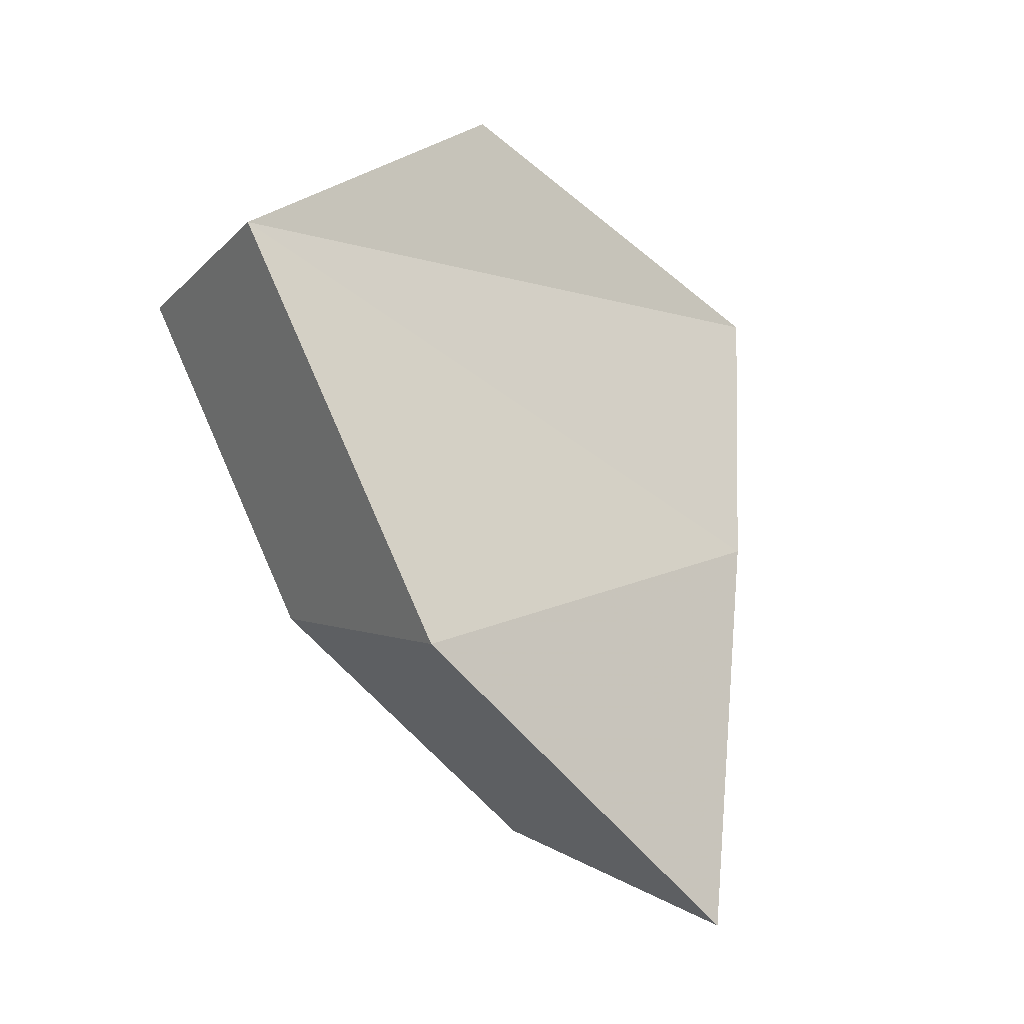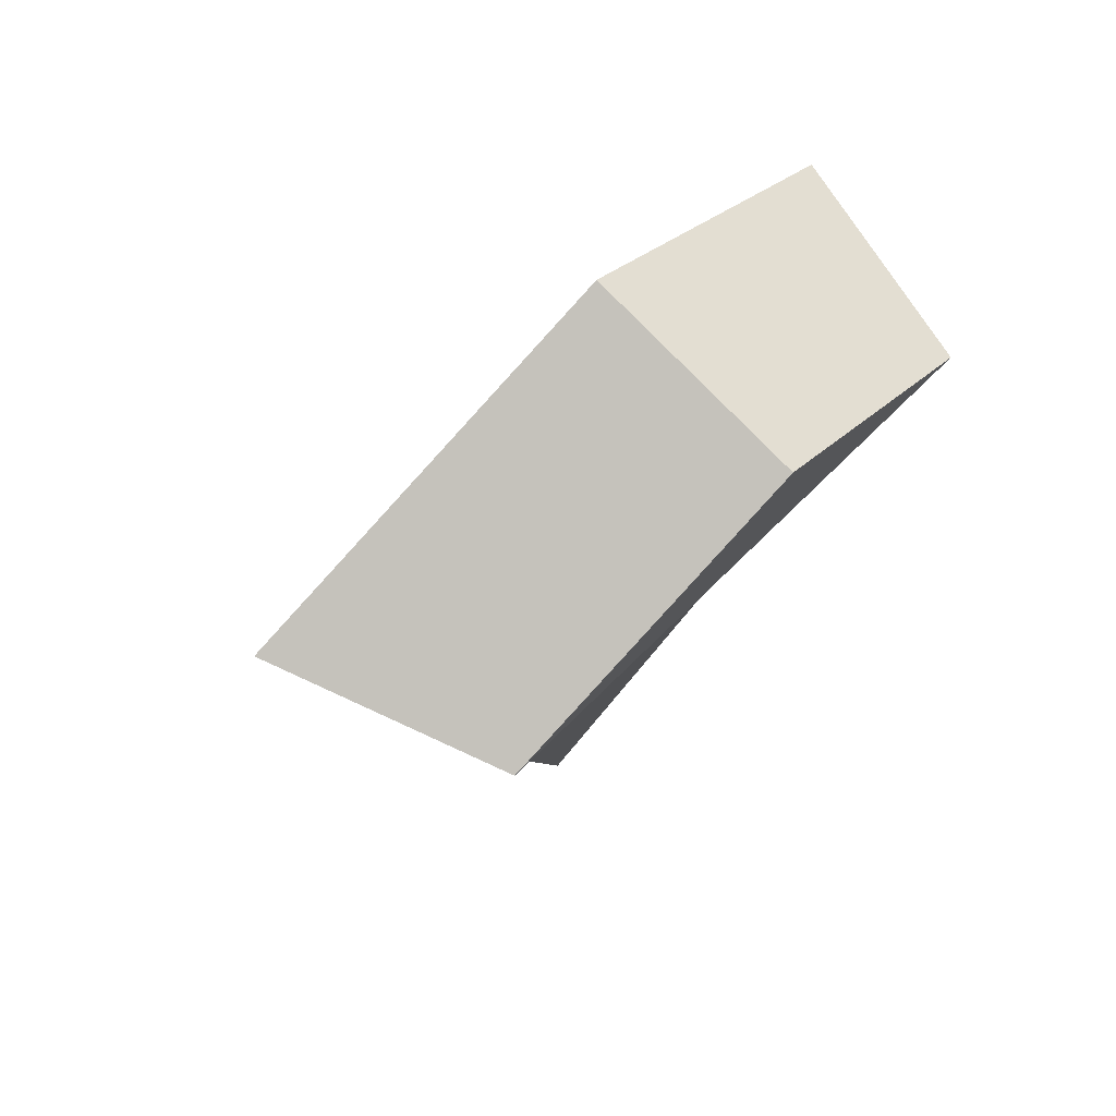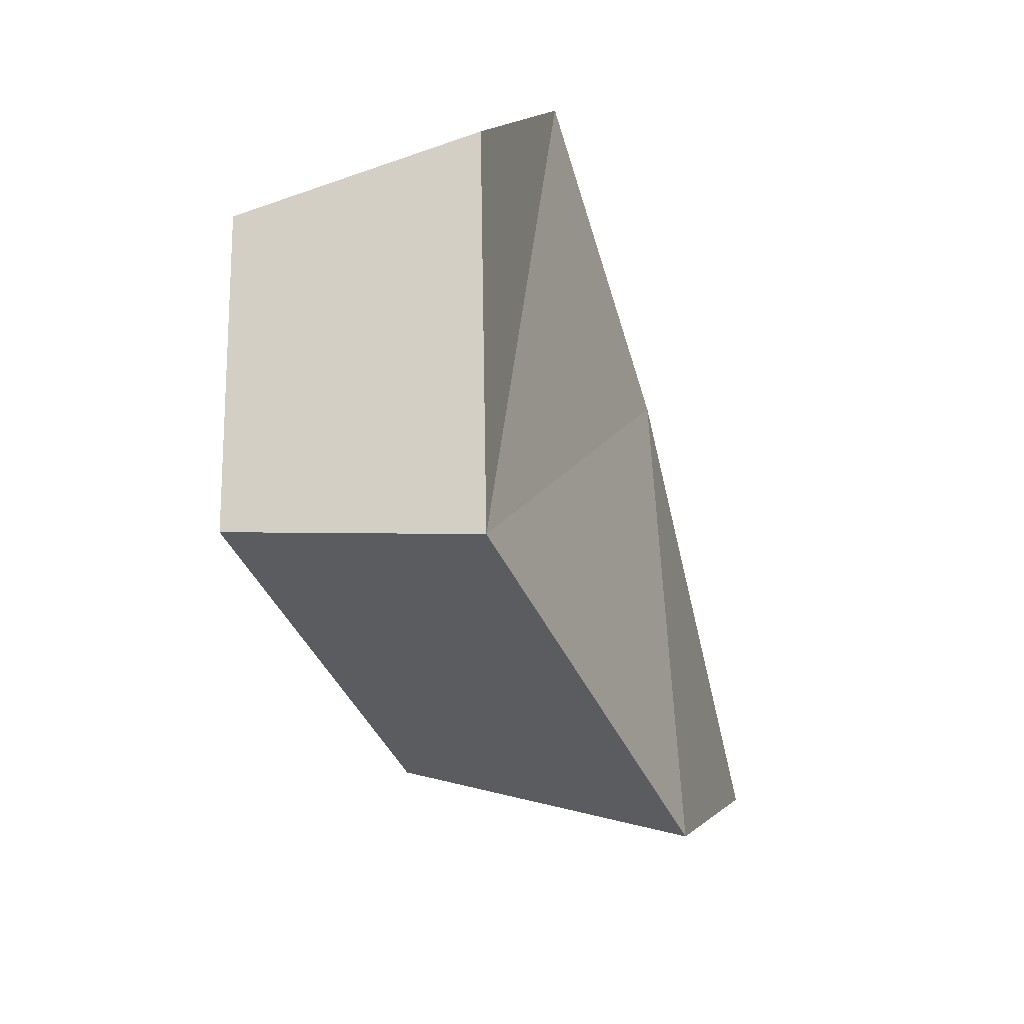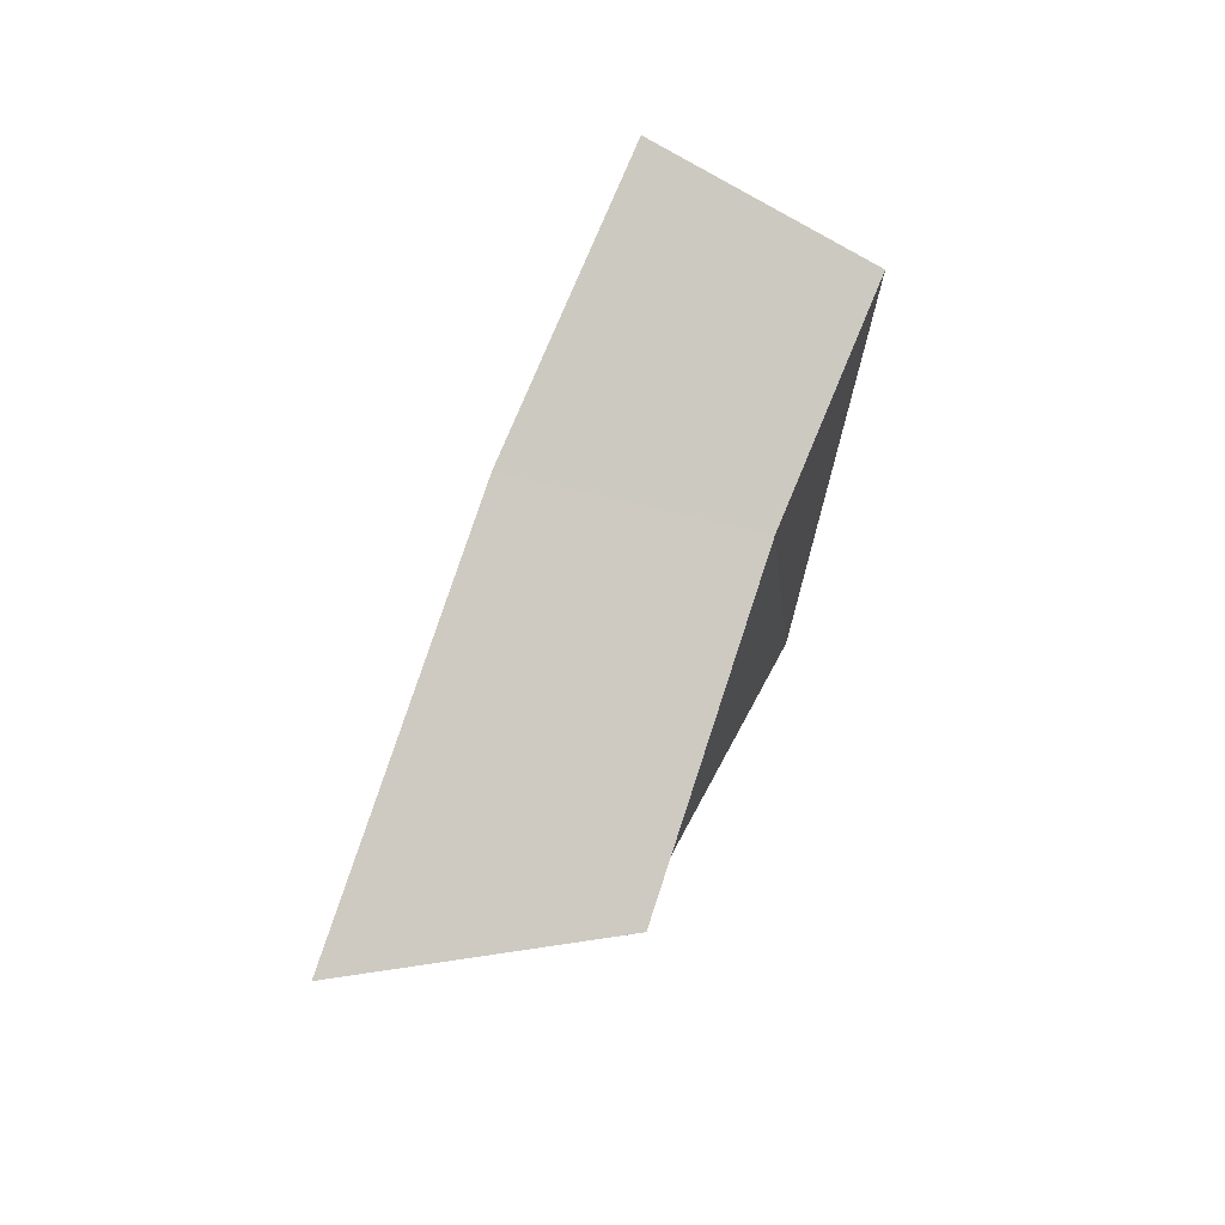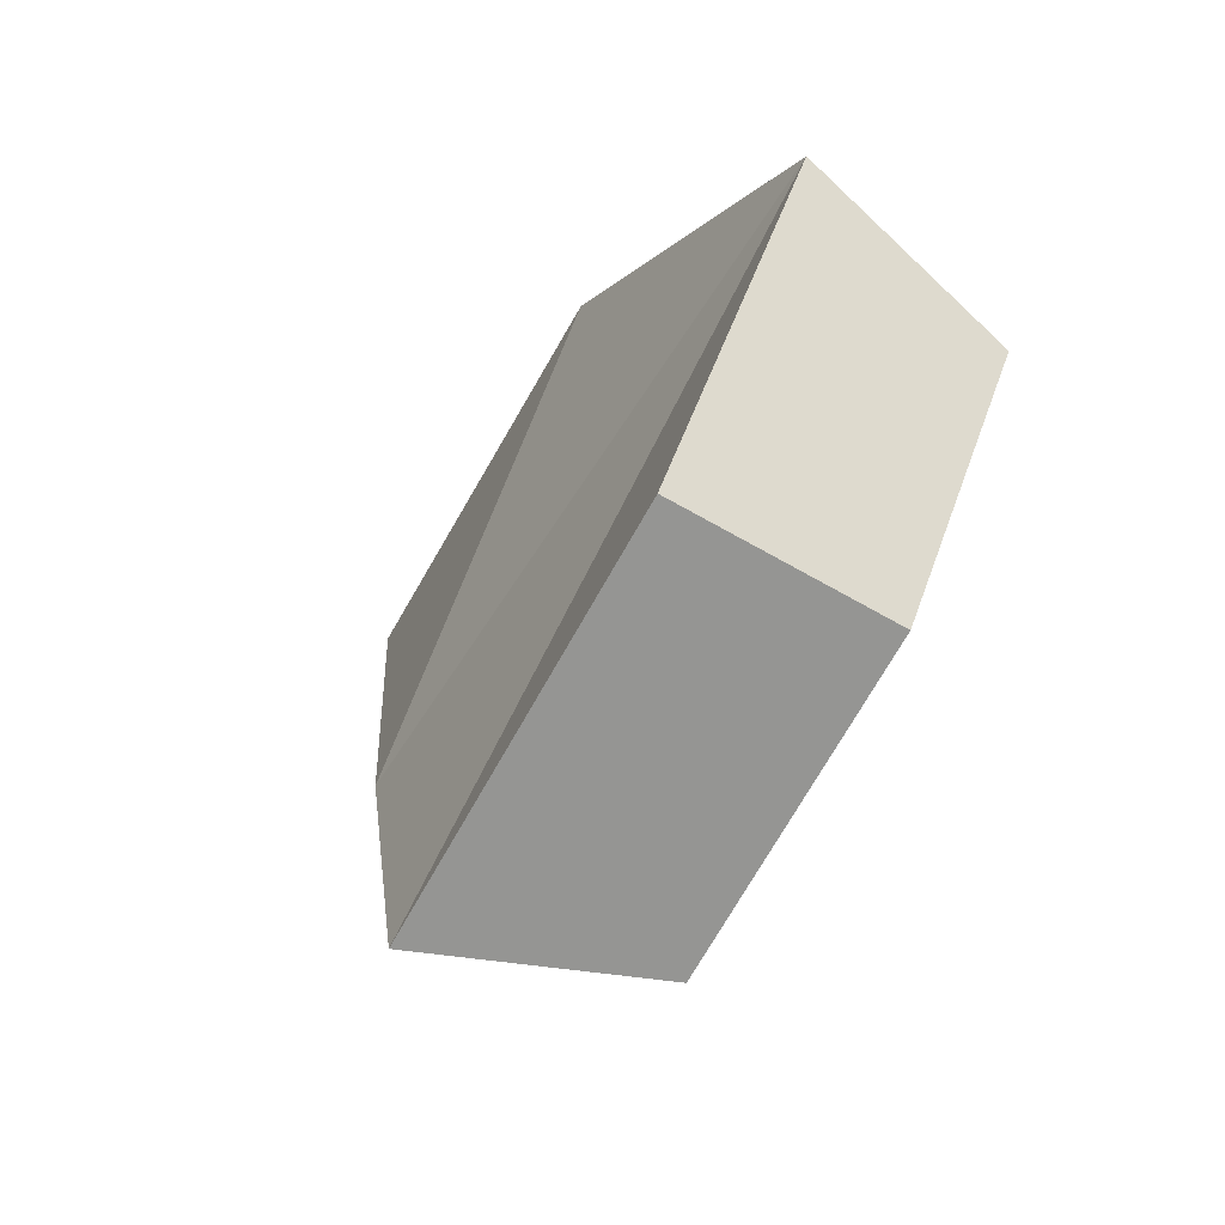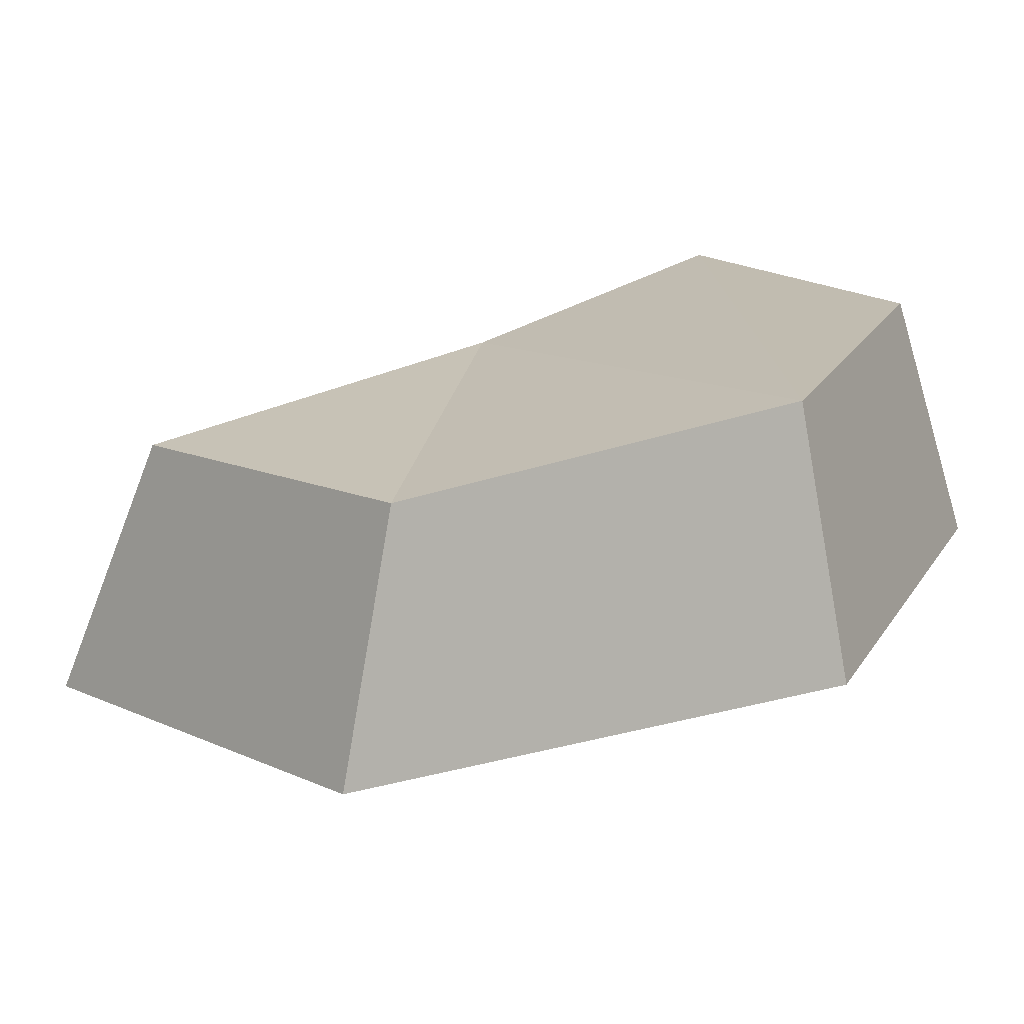
<metadata>
{"format":"obj","ext":"obj","renderer":"f3d","projection":"perspective","resolution":1024,"background":"white","views":[{"elev":-1.5,"azim":-139.3,"up":"+Y"},{"elev":55.2,"azim":38.4,"up":"+Y"},{"elev":-51.0,"azim":179.4,"up":"+Z"},{"elev":-37.6,"azim":-10.2,"up":"+Y"},{"elev":78.0,"azim":22.5,"up":"+Y"},{"elev":-67.9,"azim":84.3,"up":"+Z"}]}
</metadata>
<code>
g shard_26_mesh
v -0.8896 -0.05013 1.538
v -1.636 -2.776 0.1937
v -1.005 -0.689 -2.181
v 0.2773 2.201 -2.661
v -0.178 1.878 2.55
v 0.3354 3.276 -0.1519
v 0.7872 -0.5552 -1.757
v 0.2781 -2.237 0.1561
v 0.8799 -0.04038 1.239
v 1.82 1.774 -2.144
v 1.453 1.514 2.055
v 1.867 2.64 -0.1224
v 1.867 2.64 -0.1224
v 1.453 1.514 2.055
v -0.178 1.878 2.55
v 0.3354 3.276 -0.1519
v 1.82 1.774 -2.144
v 0.2773 2.201 -2.661
v 0.7872 -0.5552 -1.757
v -1.005 -0.689 -2.181
v 0.2781 -2.237 0.1561
v 0.7872 -0.5552 -1.757
v -1.636 -2.776 0.1937
v 0.8799 -0.04038 1.239
v -0.8896 -0.05013 1.538
v 1.453 1.514 2.055
v 0.8799 -0.04038 1.239
v -0.8896 -0.05013 1.538
v -0.178 1.878 2.55
g shard_26_mesh_0
f 3 2 1
f 1 4 3
f 1 5 4
f 5 6 4
f 9 8 7
f 7 10 9
f 10 11 9
f 10 12 11
f 15 14 13
f 16 15 13
f 16 13 17
f 18 16 17
f 18 17 19
f 20 18 19
f 20 22 21
f 23 20 21
f 23 21 24
f 25 23 24
f 28 27 26
f 29 28 26

</code>
